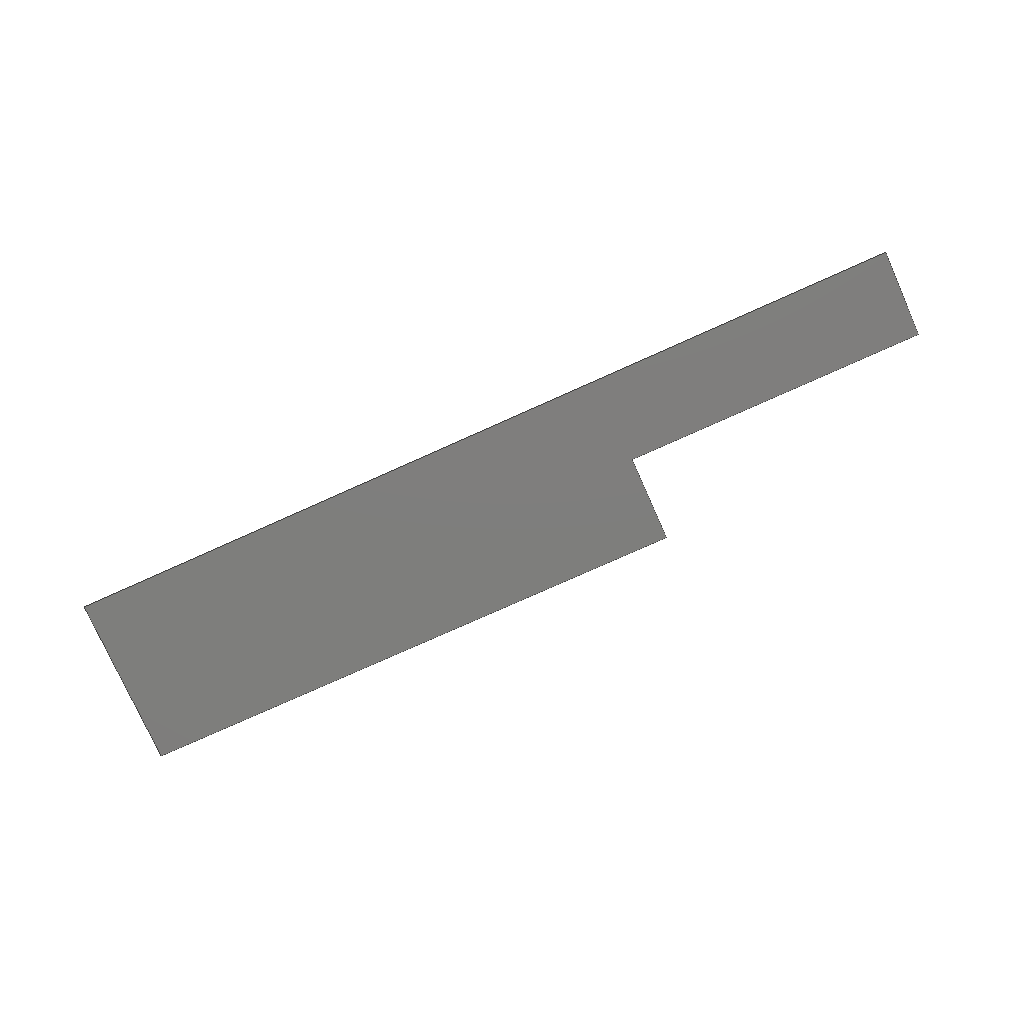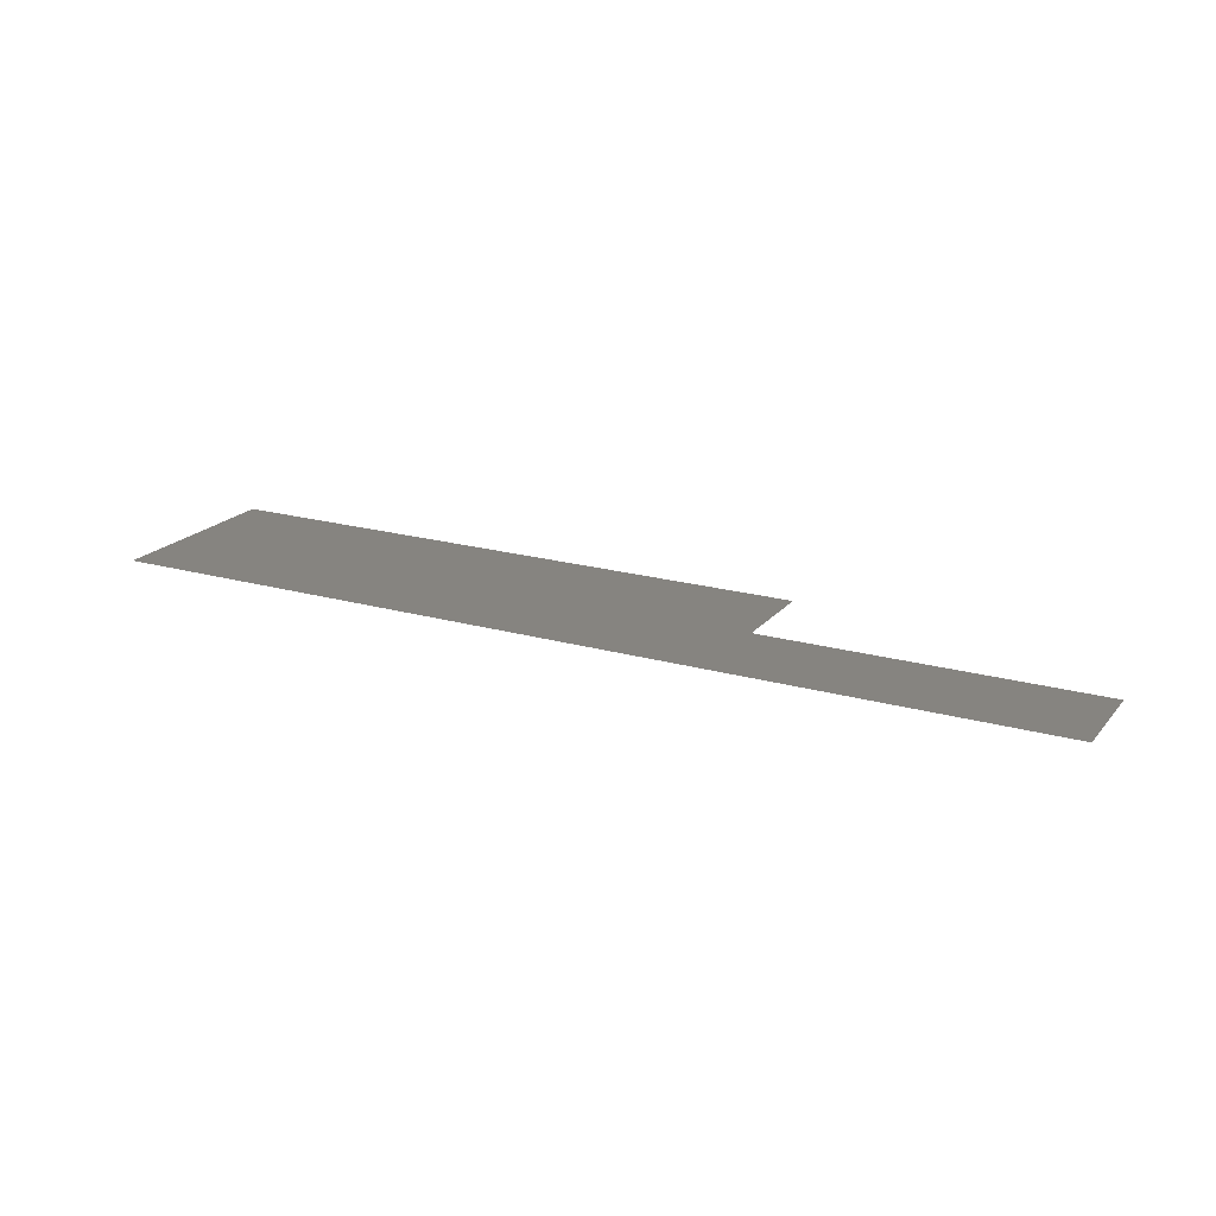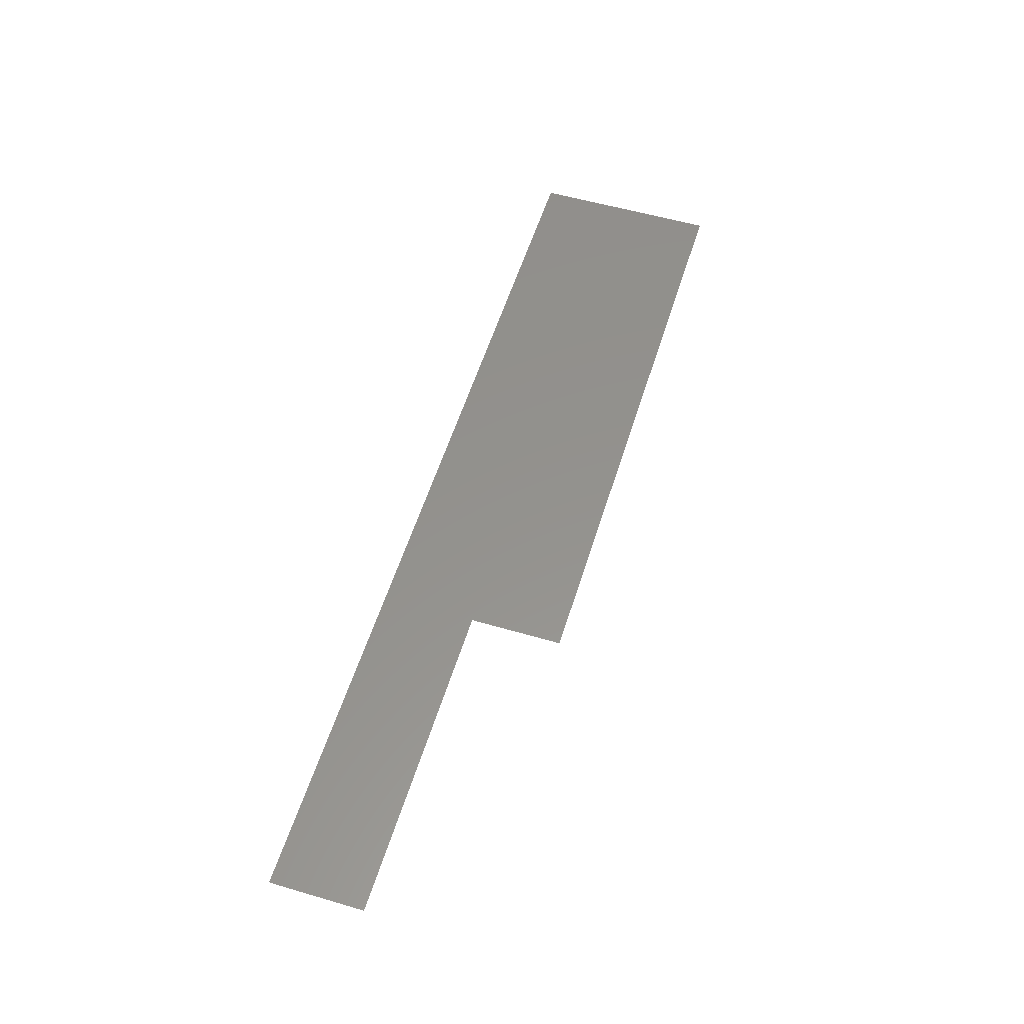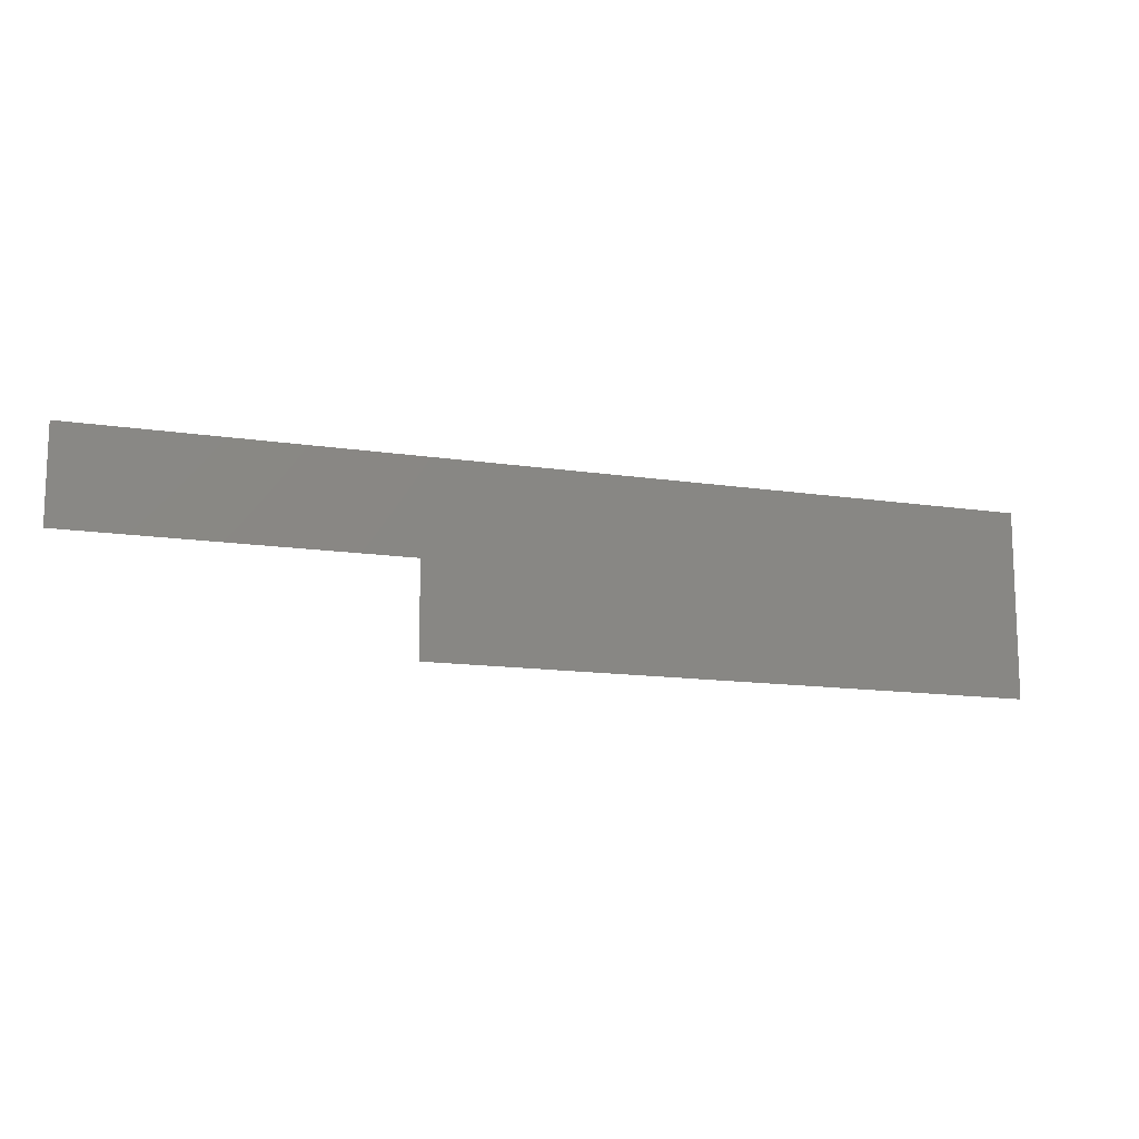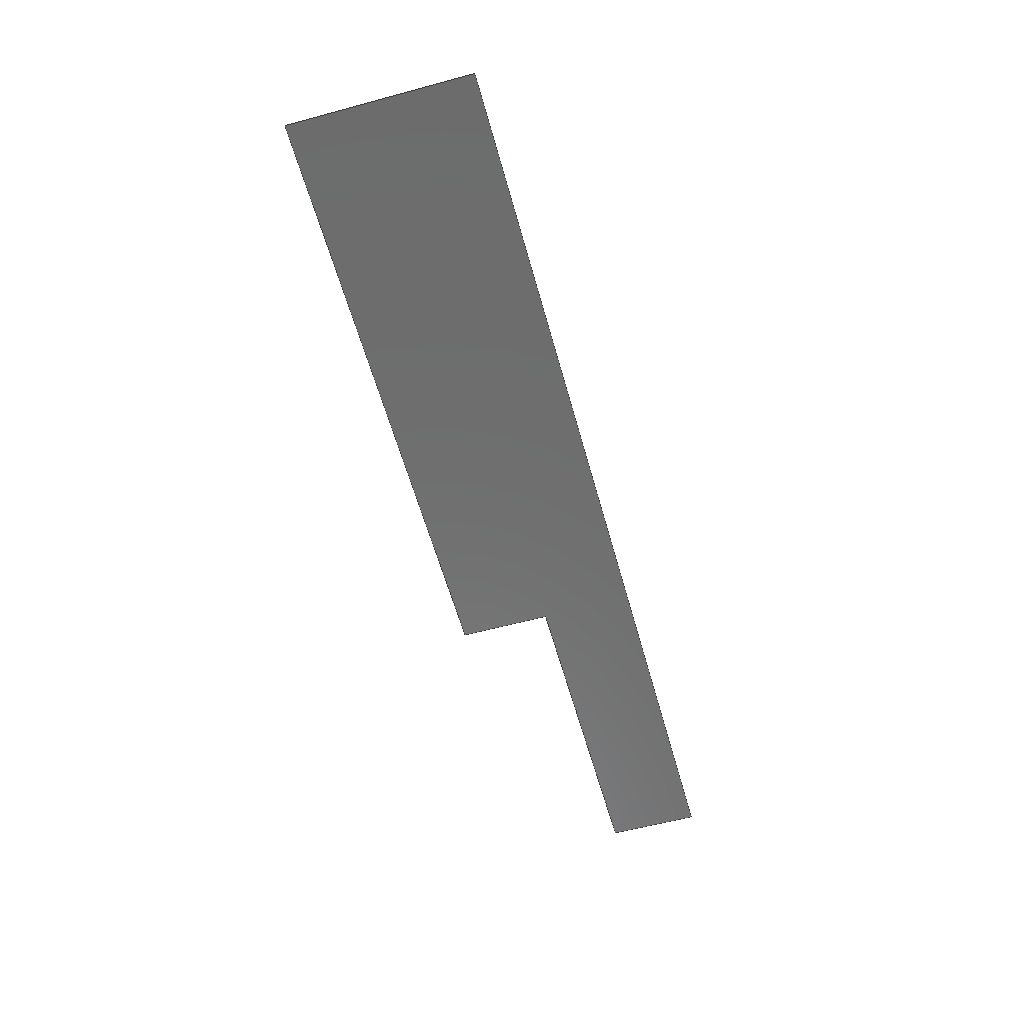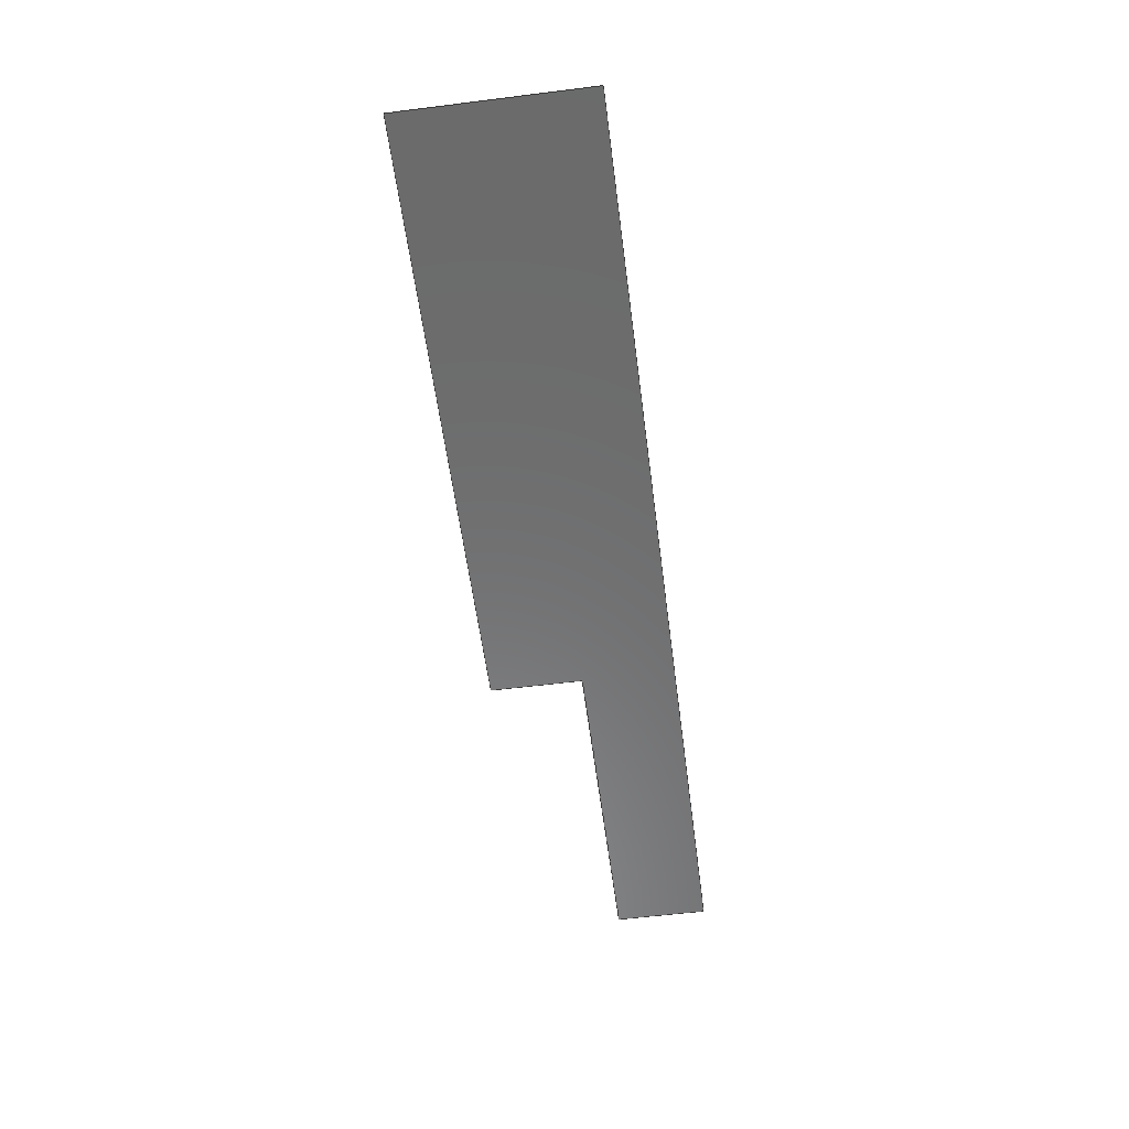
<metadata>
{"format":"step","ext":"step","renderer":"f3d","projection":"perspective","resolution":1024,"background":"white","views":[{"elev":-77.9,"azim":-155.9,"up":"+Z"},{"elev":20.0,"azim":-152.3,"up":"+Z"},{"elev":55.7,"azim":-72.9,"up":"+Z"},{"elev":-13.1,"azim":-19.5,"up":"+Y"},{"elev":-59.3,"azim":105.5,"up":"+Z"},{"elev":-57.7,"azim":97.4,"up":"+Z"}]}
</metadata>
<code>
ISO-10303-21;
DATA;
#1=SHAPE_REPRESENTATION_RELATIONSHIP('','',#48,#2);
#2=MANIFOLD_SURFACE_SHAPE_REPRESENTATION('',(#46),#76);
#3=ORIENTED_EDGE('',*,*,#9,.T.);
#4=ORIENTED_EDGE('',*,*,#10,.T.);
#5=ORIENTED_EDGE('',*,*,#11,.T.);
#6=ORIENTED_EDGE('',*,*,#12,.T.);
#7=ORIENTED_EDGE('',*,*,#13,.T.);
#8=ORIENTED_EDGE('',*,*,#14,.T.);
#9=EDGE_CURVE('',#15,#16,#21,.F.);
#10=EDGE_CURVE('',#16,#17,#22,.F.);
#11=EDGE_CURVE('',#17,#18,#23,.F.);
#12=EDGE_CURVE('',#18,#19,#24,.F.);
#13=EDGE_CURVE('',#19,#20,#25,.F.);
#14=EDGE_CURVE('',#20,#15,#26,.F.);
#15=VERTEX_POINT('',#64);
#16=VERTEX_POINT('',#65);
#17=VERTEX_POINT('',#67);
#18=VERTEX_POINT('',#69);
#19=VERTEX_POINT('',#71);
#20=VERTEX_POINT('',#73);
#21=LINE('',#63,#27);
#22=LINE('',#66,#28);
#23=LINE('',#68,#29);
#24=LINE('',#70,#30);
#25=LINE('',#72,#31);
#26=LINE('',#74,#32);
#27=VECTOR('',#55,1);
#28=VECTOR('',#56,1);
#29=VECTOR('',#57,1);
#30=VECTOR('',#58,1);
#31=VECTOR('',#59,1);
#32=VECTOR('',#60,1);
#33=EDGE_LOOP('',(#3,#4,#5,#6,#7,#8));
#34=FACE_BOUND('',#33,.T.);
#35=PLANE('',#50);
#36=ADVANCED_FACE('',(#34),#35,.F.);
#37=OPEN_SHELL('',(#36));
#38=STYLED_ITEM('',(#39),#46);
#39=PRESENTATION_STYLE_ASSIGNMENT((#40));
#40=SURFACE_STYLE_USAGE(.BOTH.,#41);
#41=SURFACE_SIDE_STYLE('',(#42));
#42=SURFACE_STYLE_FILL_AREA(#43);
#43=FILL_AREA_STYLE('',(#44));
#44=FILL_AREA_STYLE_COLOUR('',#45);
#45=COLOUR_RGB('',0.6157,0.8118,0.9294);
#46=SHELL_BASED_SURFACE_MODEL('Surface 1',(#37));
#47=SHAPE_DEFINITION_REPRESENTATION(#81,#48);
#48=SHAPE_REPRESENTATION('Surface 1',(#49),#76);
#49=AXIS2_PLACEMENT_3D('',#61,#51,#52);
#50=AXIS2_PLACEMENT_3D('',#62,#53,#54);
#51=DIRECTION('',(0,0,1));
#52=DIRECTION('',(1,0,0));
#53=DIRECTION('',(0,0,-1));
#54=DIRECTION('',(-1,0,0));
#55=DIRECTION('',(1,0,0));
#56=DIRECTION('',(0,1,0));
#57=DIRECTION('',(-1,0,0));
#58=DIRECTION('',(0,1,0));
#59=DIRECTION('',(-1,-1.225e-16,0));
#60=DIRECTION('',(1.225e-16,-1,0));
#61=CARTESIAN_POINT('',(0,0,0));
#62=CARTESIAN_POINT('',(0.75,0.05,0));
#63=CARTESIAN_POINT('',(0.02952,0.1,0));
#64=CARTESIAN_POINT('',(1,0.1,0));
#65=CARTESIAN_POINT('',(0,0.1,0));
#66=CARTESIAN_POINT('',(0,0.004881,0));
#67=CARTESIAN_POINT('',(0,0,0));
#68=CARTESIAN_POINT('',(0.01056,0,0));
#69=CARTESIAN_POINT('',(0.35,4.337e-19,0));
#70=CARTESIAN_POINT('',(0.35,-0.005162,0));
#71=CARTESIAN_POINT('',(0.35,-0.1,0));
#72=CARTESIAN_POINT('',(0.04008,-0.1,0));
#73=CARTESIAN_POINT('',(1,-0.1,0));
#74=CARTESIAN_POINT('',(1,-0.0002816,0));
#75=MECHANICAL_DESIGN_GEOMETRIC_PRESENTATION_REPRESENTATION('',(#38),#76);
#76=(
GEOMETRIC_REPRESENTATION_CONTEXT(3)
GLOBAL_UNCERTAINTY_ASSIGNED_CONTEXT((#77))
GLOBAL_UNIT_ASSIGNED_CONTEXT((#80,#79,#78))
REPRESENTATION_CONTEXT('Surface 1','TOP_LEVEL_ASSEMBLY_PART')
);
#77=UNCERTAINTY_MEASURE_WITH_UNIT(LENGTH_MEASURE(5e-06),#80,
'DISTANCE_ACCURACY_VALUE','Maximum Tolerance applied to model');
#78=(
NAMED_UNIT(*)
SI_UNIT($,.STERADIAN.)
SOLID_ANGLE_UNIT()
);
#79=(
NAMED_UNIT(*)
PLANE_ANGLE_UNIT()
SI_UNIT($,.RADIAN.)
);
#80=(
LENGTH_UNIT()
NAMED_UNIT(*)
SI_UNIT($,.METRE.)
);
#81=PRODUCT_DEFINITION_SHAPE('','',#82);
#82=PRODUCT_DEFINITION('','',#84,#83);
#83=PRODUCT_DEFINITION_CONTEXT('',#90,'design');
#84=PRODUCT_DEFINITION_FORMATION_WITH_SPECIFIED_SOURCE('','',#86,
 .NOT_KNOWN.);
#85=PRODUCT_RELATED_PRODUCT_CATEGORY('','',(#86));
#86=PRODUCT('Surface 1','Surface 1','Surface 1',(#88));
#87=PRODUCT_CATEGORY('','');
#88=PRODUCT_CONTEXT('',#90,'mechanical');
#89=APPLICATION_PROTOCOL_DEFINITION('international standard',
'ap242_managed_model_based_3d_engineering',2011,#90);
#90=APPLICATION_CONTEXT('managed model based 3d engineering');
ENDSEC;
END-ISO-10303-21;

</code>
